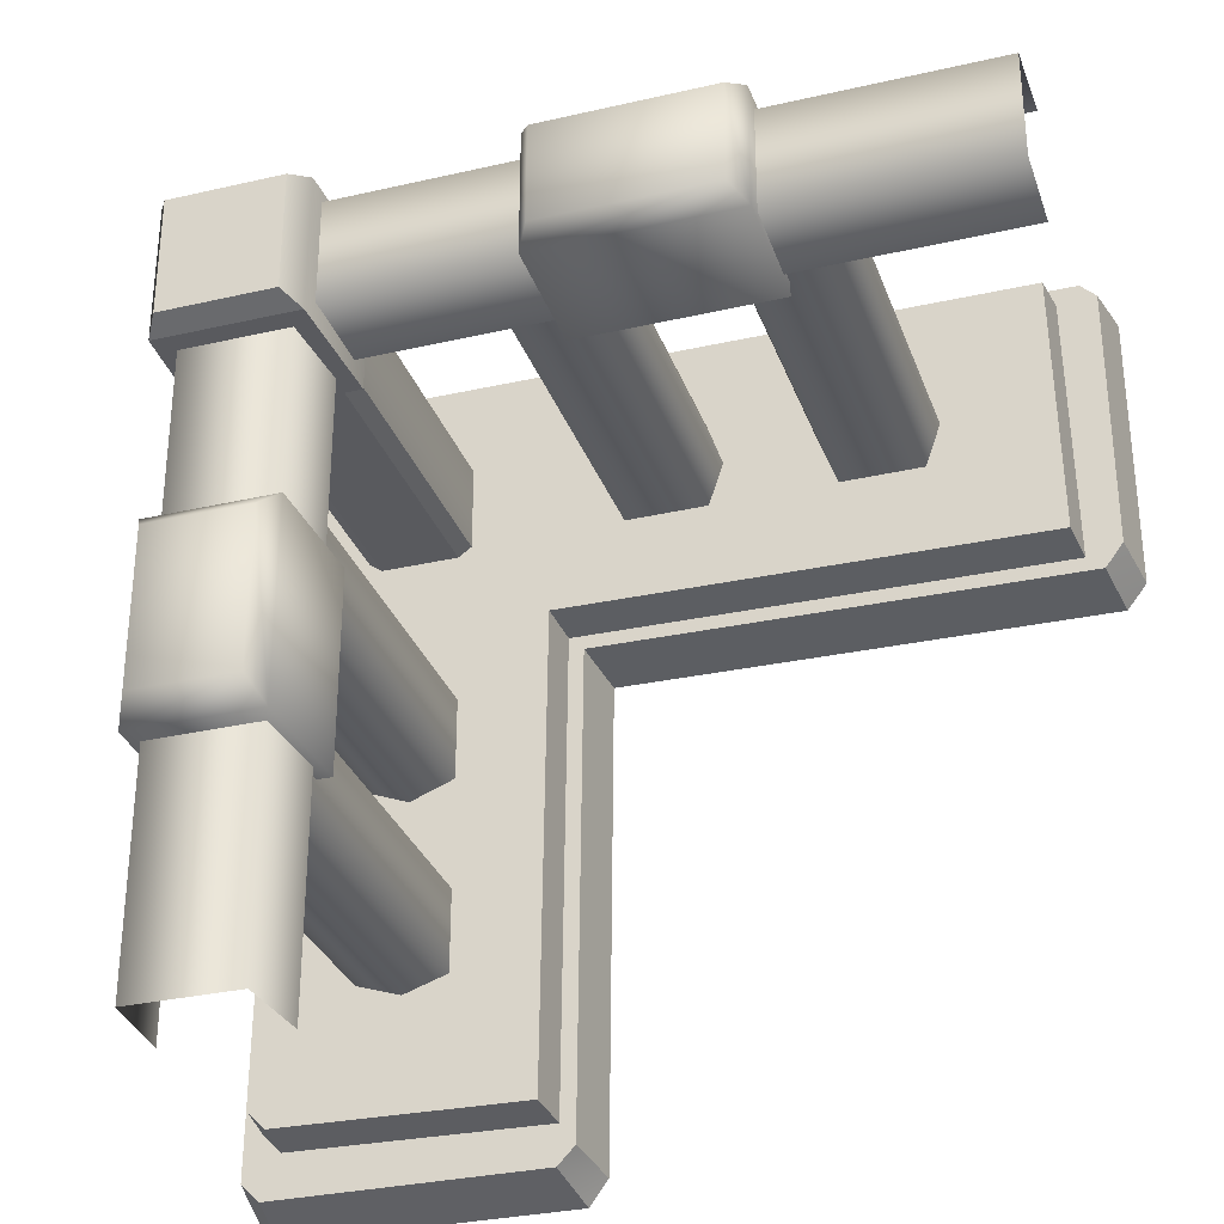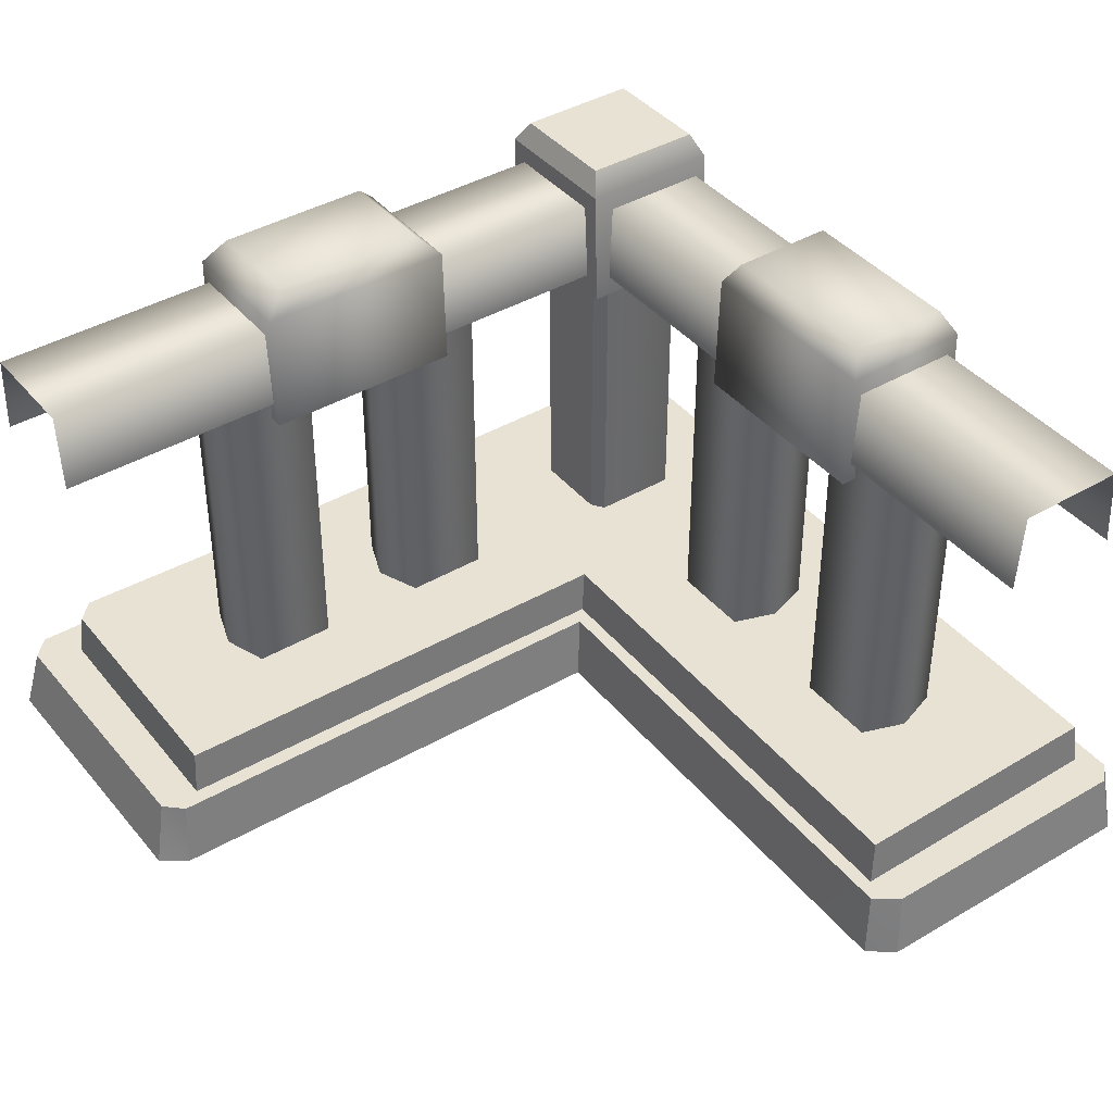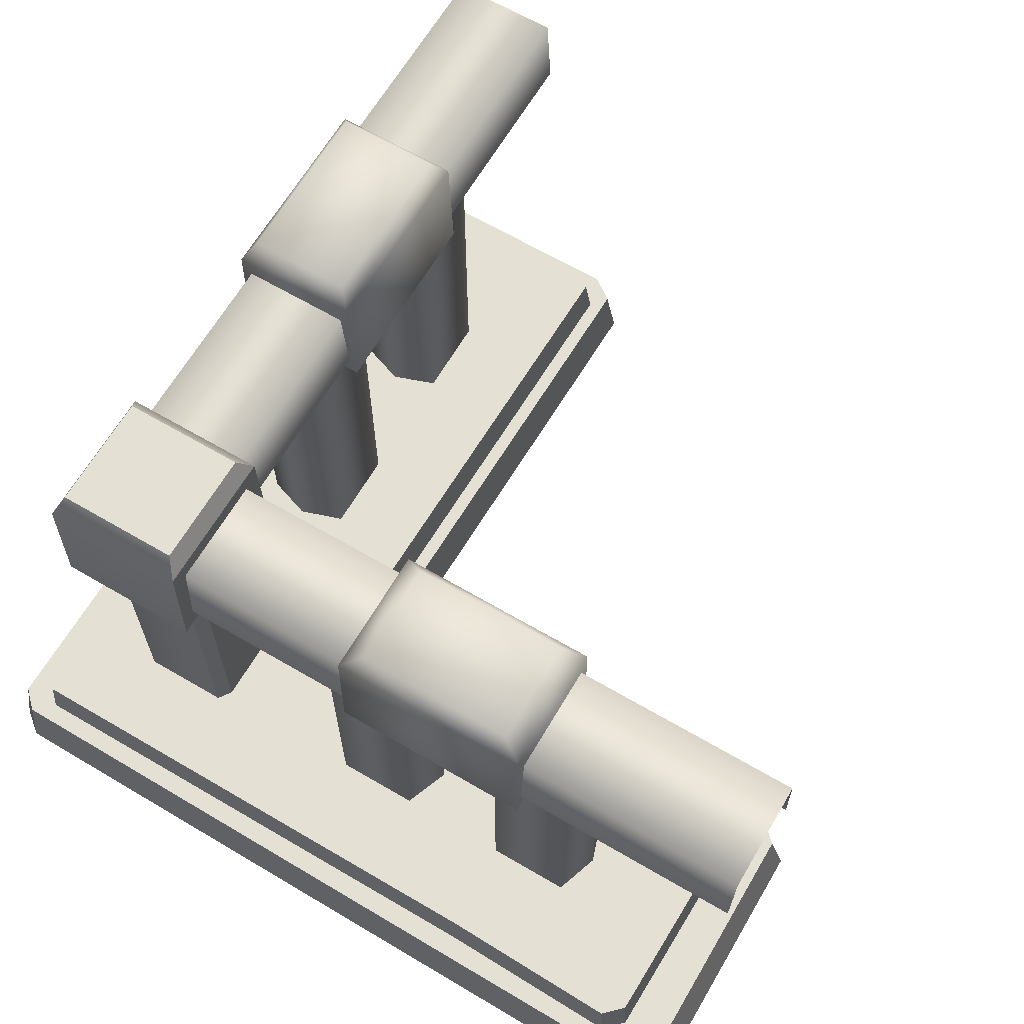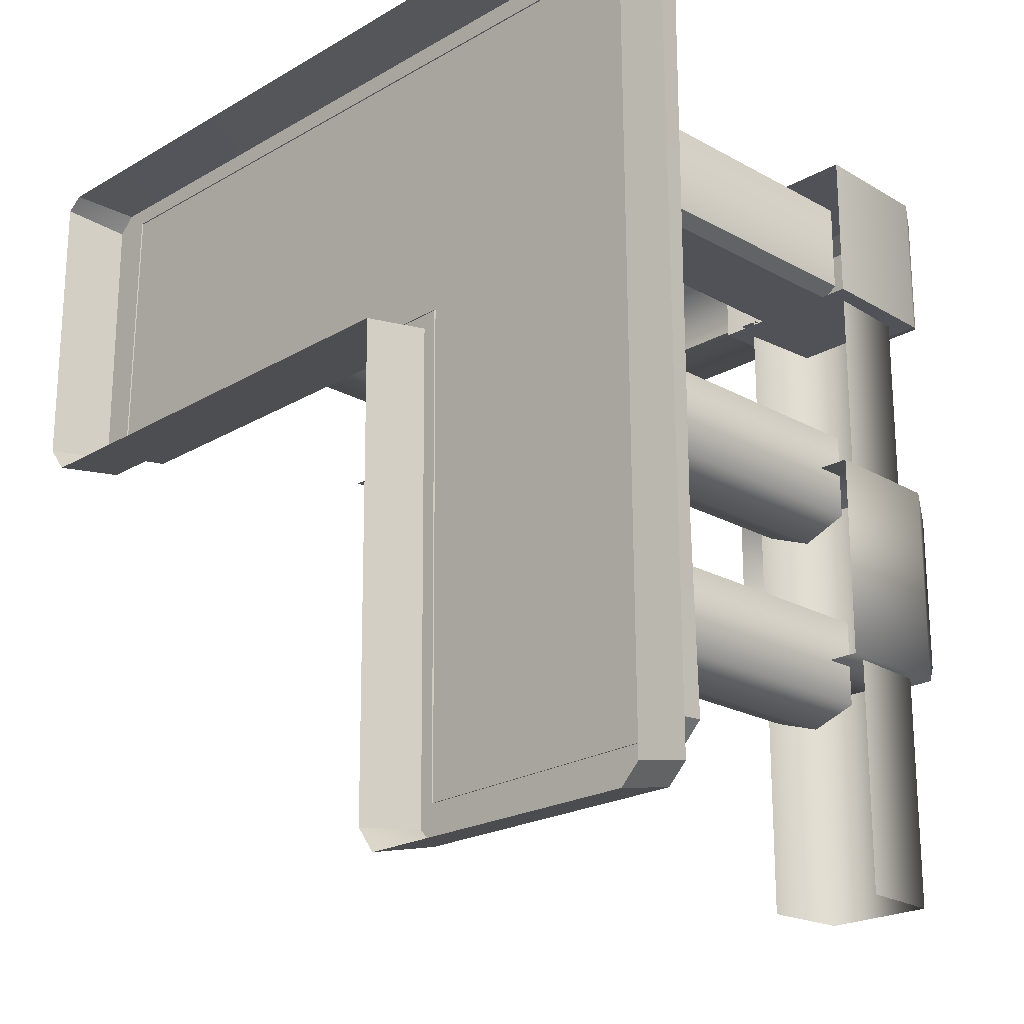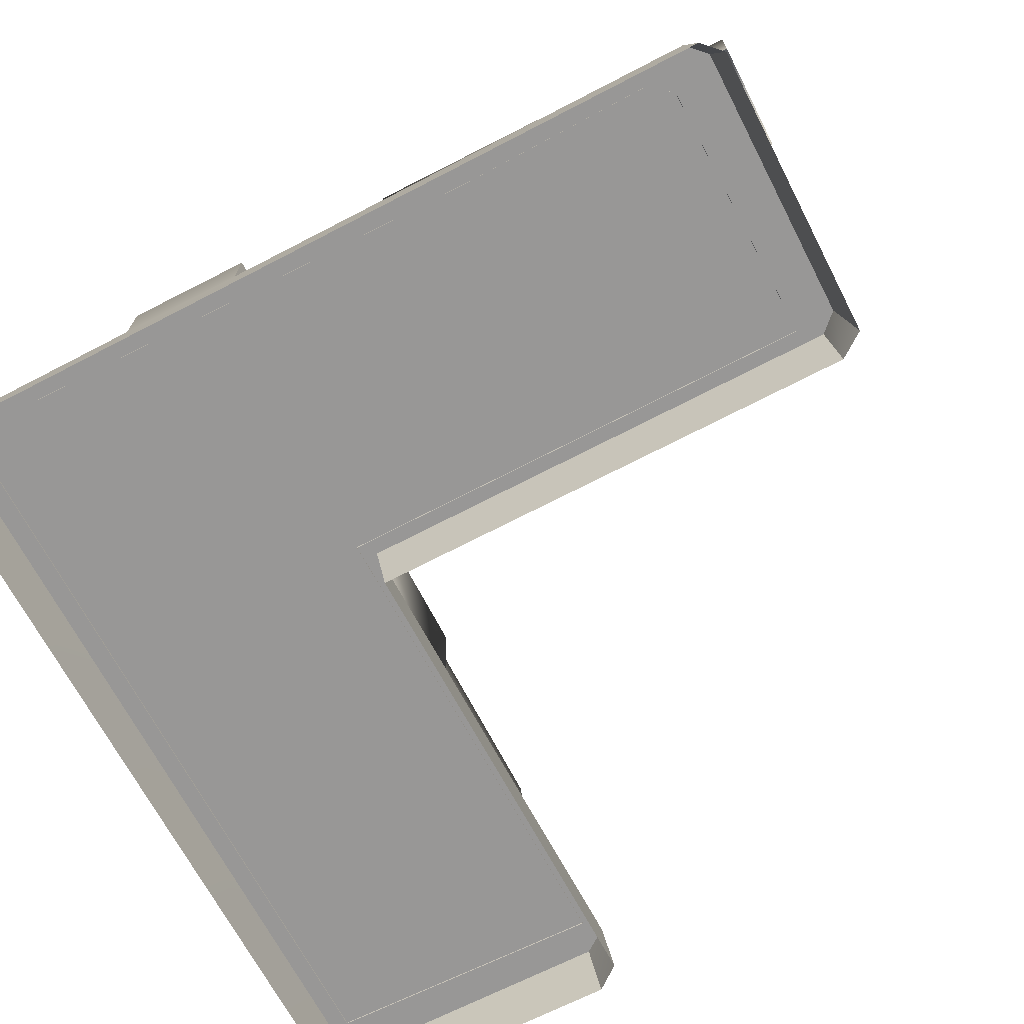
<metadata>
{"format":"obj","ext":"obj","renderer":"f3d","projection":"perspective","resolution":1024,"background":"white","views":[{"elev":-31.4,"azim":-161.9,"up":"+Z"},{"elev":40.7,"azim":-125.7,"up":"+Y"},{"elev":65.4,"azim":120.5,"up":"+Y"},{"elev":-21.6,"azim":45.4,"up":"+Z"},{"elev":-68.3,"azim":117.2,"up":"+Y"}]}
</metadata>
<code>
g wall_handrail_04
v 0.139 0.1316 0.1447
v -0.4395 0.1316 0.4634
v -0.4446 0.1316 0.137
v 0.4386 0.1316 0.4686
v 0.139 0.1316 0.1447
v 0.4606 0.1316 0.4464
v 0.139 0.1316 0.1447
v 0.4606 0.1316 -0.1865
v 0.4442 0.1316 -0.4285
v 0.4662 0.1316 -0.4061
v 0.1446 0.1316 -0.4332
v -0.4395 0.1316 0.4634
v -0.4504 0.07618 0.1304
v -0.4446 0.1316 0.137
v -0.4452 0.07618 0.4687
v 0.1446 0.1316 -0.4332
v 0.4494 0.07618 -0.4342
v 0.4442 0.1316 -0.4285
v 0.1396 0.07618 -0.4391
v -0.4395 0.1316 0.4634
v 0.4438 0.07617 0.4713
v -0.4452 0.07618 0.4687
v 0.4386 0.1316 0.4686
v -0.4446 0.1316 0.137
v 0.134 0.07617 0.1381
v 0.139 0.1316 0.1447
v -0.4504 0.07618 0.1304
v 0.4659 0.07618 -0.1865
v 0.4662 0.1316 -0.4061
v 0.4715 0.07618 -0.4118
v 0.4606 0.1316 -0.1865
v 0.4659 0.07617 0.449
v 0.4606 0.1316 0.4464
v 0.1446 0.1316 -0.4332
v 0.134 0.07617 0.1381
v 0.1396 0.07618 -0.4391
v 0.139 0.1316 0.1447
v 0.4442 0.1316 -0.4285
v 0.4715 0.07618 -0.4118
v 0.4662 0.1316 -0.4061
v 0.4494 0.07618 -0.4342
v 0.4438 0.07617 0.4713
v 0.4606 0.1316 0.4464
v 0.4659 0.07617 0.449
v 0.4386 0.1316 0.4686
v 0.3965 0.4925 0.3856
v 0.2221 0.637 0.3855
v 0.392 0.637 0.3855
v 0.2176 0.4925 0.3856
v 0.2176 0.4925 0.2178
v 0.392 0.637 0.2178
v 0.2221 0.637 0.2178
v 0.3965 0.4925 0.2178
v 0.2221 0.637 0.3855
v 0.3749 0.664 0.3737
v 0.392 0.637 0.3855
v 0.2387 0.664 0.3737
v 0.392 0.637 0.2178
v 0.2387 0.664 0.2296
v 0.2221 0.637 0.2178
v 0.3749 0.664 0.2296
v 0.3749 0.664 0.2296
v 0.2387 0.664 0.3737
v 0.2387 0.664 0.2296
v 0.3749 0.664 0.3737
v 0.2221 0.637 0.2178
v 0.2176 0.4925 0.3856
v 0.2176 0.4925 0.2178
v 0.2221 0.637 0.3855
v 0.2387 0.664 0.2296
v 0.2387 0.664 0.3737
v 0.3965 0.4925 0.3856
v 0.392 0.637 0.2178
v 0.3965 0.4925 0.2178
v 0.392 0.637 0.3855
v 0.3749 0.664 0.2296
v 0.3749 0.664 0.3737
v -0.003671 0.637 0.3837
v -0.003653 0.4925 0.2285
v -0.00365 0.4925 0.3877
v -0.003668 0.637 0.2325
v -0.2394 0.637 0.2325
v -0.2394 0.4925 0.3877
v -0.2394 0.4925 0.2285
v -0.2394 0.637 0.3837
v -0.02031 0.664 0.2477
v -0.003671 0.637 0.3837
v -0.02031 0.664 0.3689
v -0.003668 0.637 0.2325
v -0.2228 0.664 0.3689
v -0.2394 0.637 0.2325
v -0.2228 0.664 0.2477
v -0.2394 0.637 0.3837
v -0.02031 0.664 0.3689
v -0.2228 0.664 0.2477
v -0.02031 0.664 0.2477
v -0.2228 0.664 0.3689
v -0.2394 0.637 0.3837
v -0.00365 0.4925 0.3877
v -0.2394 0.4925 0.3877
v -0.003671 0.637 0.3837
v -0.2228 0.664 0.3689
v -0.02031 0.664 0.3689
v -0.2228 0.664 0.2477
v -0.003668 0.637 0.2325
v -0.02031 0.664 0.2477
v -0.2394 0.637 0.2325
v 0.2407 0.6134 0.3716
v -0.5035 0.6134 0.2435
v 0.2407 0.6134 0.2435
v -0.5035 0.6134 0.3716
v 0.2407 0.5177 0.3776
v -0.5035 0.6134 0.3716
v 0.2407 0.6134 0.3716
v -0.5035 0.5177 0.3776
v 0.3826 0.637 -0.2344
v 0.2275 0.4925 -0.2344
v 0.3866 0.4925 -0.2344
v 0.2315 0.637 -0.2344
v 0.2315 0.637 0.001003
v 0.3866 0.4925 0.001029
v 0.2275 0.4925 0.001033
v 0.3826 0.637 0.001006
v 0.2466 0.664 -0.2084
v 0.3826 0.637 -0.2344
v 0.3678 0.664 -0.2084
v 0.2315 0.637 -0.2344
v 0.3678 0.664 -0.025
v 0.2315 0.637 0.001003
v 0.2466 0.664 -0.025
v 0.3826 0.637 0.001006
v 0.3678 0.664 -0.2084
v 0.2466 0.664 -0.025
v 0.2466 0.664 -0.2084
v 0.3678 0.664 -0.025
v 0.3826 0.637 0.001006
v 0.3866 0.4925 -0.2344
v 0.3866 0.4925 0.001029
v 0.3826 0.637 -0.2344
v 0.3678 0.664 -0.025
v 0.3678 0.664 -0.2084
v 0.2466 0.664 -0.025
v 0.2315 0.637 -0.2344
v 0.2466 0.664 -0.2084
v 0.2315 0.637 0.001003
v 0.3715 0.6134 -0.5035
v 0.2434 0.6134 0.2725
v 0.2434 0.6134 -0.5035
v 0.3715 0.6134 0.2725
v 0.3775 0.5177 -0.5035
v 0.3715 0.6134 0.2725
v 0.3715 0.6134 -0.5035
v 0.3775 0.5177 0.2725
v 0.2374 0.5177 0.2725
v 0.2434 0.6134 -0.5035
v 0.2434 0.6134 0.2725
v 0.2374 0.5177 -0.5035
v -0.5035 0.5177 0.2375
v 0.2407 0.6134 0.2435
v -0.5035 0.6134 0.2435
v 0.2407 0.5177 0.2375
v -0.2394 0.4925 0.2285
v -0.003668 0.637 0.2325
v -0.2394 0.637 0.2325
v -0.003653 0.4925 0.2285
v 0.2275 0.4925 0.001033
v 0.2315 0.637 -0.2344
v 0.2315 0.637 0.001003
v 0.2275 0.4925 -0.2344
v 0.1425 0.07778 -0.4859
v 0.1161 0.07777 0.121
v 0.1217 0.07778 -0.4643
v 0.4879 0.07777 0.473
v 0.4714 0.07778 -0.4859
v 0.4935 0.07778 -0.4639
v 0.1161 0.07777 0.121
v 0.4658 0.07777 0.4952
v 0.1161 0.07777 0.121
v -0.4705 0.07778 0.1133
v -0.473 0.07778 0.4905
v -0.4921 0.07778 0.4715
v -0.4921 0.07778 0.1426
v -0.5035 -2.64e-06 0.1337
v -0.4921 0.07778 0.4715
v -0.5035 -2.563e-06 0.4815
v -0.4921 0.07778 0.1426
v 0.4814 -2.607e-06 -0.5035
v 0.1425 0.07778 -0.4859
v 0.1336 -2.397e-06 -0.5035
v 0.4714 0.07778 -0.4859
v -0.4705 0.07778 0.1133
v 0.106 -6.729e-06 0.1112
v 0.1161 0.07777 0.121
v -0.4797 -2.525e-06 0.1035
v -0.4705 0.07778 0.1133
v -0.5035 -2.64e-06 0.1337
v -0.4797 -2.525e-06 0.1035
v -0.4921 0.07778 0.1426
v 0.1425 0.07778 -0.4859
v 0.1116 -2.358e-06 -0.4736
v 0.1336 -2.397e-06 -0.5035
v 0.1217 0.07778 -0.4643
v 0.4758 -6.836e-06 0.5035
v -0.473 0.07778 0.4905
v 0.4658 0.07777 0.4952
v -0.4843 -2.525e-06 0.4958
v 0.1217 0.07778 -0.4643
v 0.106 -6.729e-06 0.1112
v 0.1116 -2.358e-06 -0.4736
v 0.1161 0.07777 0.121
v 0.5035 -2.613e-06 -0.4814
v 0.4879 0.07777 0.473
v 0.4935 0.07778 -0.4639
v 0.4979 -6.837e-06 0.4765
v -0.5035 -2.563e-06 0.4815
v -0.473 0.07778 0.4905
v -0.4843 -2.525e-06 0.4958
v -0.4921 0.07778 0.4715
v 0.4714 0.07778 -0.4859
v 0.5035 -2.613e-06 -0.4814
v 0.4935 0.07778 -0.4639
v 0.4814 -2.607e-06 -0.5035
v 0.4758 -6.836e-06 0.5035
v 0.4879 0.07777 0.473
v 0.4979 -6.837e-06 0.4765
v 0.4658 0.07777 0.4952
v 0.2448 0.5278 0.04908
v 0.2976 0.1273 0.06972
v 0.2448 0.1273 0.04908
v 0.2976 0.5278 0.06972
v 0.2976 0.5278 -0.06983
v 0.2448 0.1273 -0.04919
v 0.2976 0.1273 -0.06983
v 0.2448 0.5278 -0.04919
v 0.2448 0.5278 -0.04919
v 0.2448 0.1273 0.04908
v 0.2448 0.1273 -0.04919
v 0.2448 0.5278 0.04908
v 0.2448 0.5278 -0.1816
v 0.2976 0.1273 -0.1638
v 0.2448 0.1273 -0.1816
v 0.2976 0.5278 -0.1638
v 0.2976 0.5278 -0.2977
v 0.2448 0.1273 -0.2799
v 0.2976 0.1273 -0.2977
v 0.2448 0.5278 -0.2799
v 0.2448 0.5278 -0.2799
v 0.2448 0.1273 -0.1816
v 0.2448 0.1273 -0.2799
v 0.2448 0.5278 -0.1816
v 0.3504 0.5278 0.04908
v 0.2976 0.1273 0.06972
v 0.2976 0.5278 0.06972
v 0.3504 0.1273 0.04908
v 0.2976 0.5278 -0.06983
v 0.3504 0.1273 -0.04919
v 0.3504 0.5278 -0.04919
v 0.2976 0.1273 -0.06983
v 0.3504 0.5278 -0.04919
v 0.3504 0.1273 0.04908
v 0.3504 0.5278 0.04908
v 0.3504 0.1273 -0.04919
v 0.3504 0.5278 -0.1816
v 0.2976 0.1273 -0.1638
v 0.2976 0.5278 -0.1638
v 0.3504 0.1273 -0.1816
v 0.2976 0.5278 -0.2977
v 0.3504 0.1273 -0.2799
v 0.3504 0.5278 -0.2799
v 0.2976 0.1273 -0.2977
v 0.3504 0.5278 -0.2799
v 0.3504 0.1273 -0.1816
v 0.3504 0.5278 -0.1816
v 0.3504 0.1273 -0.2799
v -0.1963 0.5278 0.3516
v -0.1776 0.1273 0.2989
v -0.1963 0.1273 0.3516
v -0.1776 0.5278 0.2989
v -0.3133 0.5278 0.2989
v -0.2946 0.1273 0.3516
v -0.3133 0.1273 0.2989
v -0.2946 0.5278 0.3516
v -0.2946 0.5278 0.3516
v -0.1963 0.1273 0.3516
v -0.2946 0.1273 0.3516
v -0.1963 0.5278 0.3516
v 0.05057 0.5278 0.3516
v 0.06839 0.1273 0.2989
v 0.05057 0.1273 0.3516
v 0.06839 0.5278 0.2989
v -0.06552 0.5278 0.2989
v -0.0477 0.1273 0.3516
v -0.06552 0.1273 0.2989
v -0.0477 0.5278 0.3516
v -0.0477 0.5278 0.3516
v 0.05057 0.1273 0.3516
v -0.0477 0.1273 0.3516
v 0.05057 0.5278 0.3516
v -0.1963 0.5278 0.2461
v -0.1776 0.1273 0.2989
v -0.1776 0.5278 0.2989
v -0.1963 0.1273 0.2461
v -0.3133 0.5278 0.2989
v -0.2946 0.1273 0.2461
v -0.2946 0.5278 0.2461
v -0.3133 0.1273 0.2989
v -0.2946 0.5278 0.2461
v -0.1963 0.1273 0.2461
v -0.1963 0.5278 0.2461
v -0.2946 0.1273 0.2461
v 0.05057 0.5278 0.2461
v 0.06839 0.1273 0.2989
v 0.06839 0.5278 0.2989
v 0.05057 0.1273 0.2461
v -0.06552 0.5278 0.2989
v -0.0477 0.1273 0.2461
v -0.0477 0.5278 0.2461
v -0.06552 0.1273 0.2989
v -0.0477 0.5278 0.2461
v 0.05057 0.1273 0.2461
v 0.05057 0.5278 0.2461
v -0.0477 0.1273 0.2461
v 0.2335 0.1273 0.3503
v 0.2335 0.5278 0.2474
v 0.2335 0.5278 0.3503
v 0.2335 0.1273 0.2474
v 0.3423 0.1273 0.3616
v 0.2493 0.5278 0.3616
v 0.3423 0.5278 0.3616
v 0.2493 0.1273 0.3616
v 0.3581 0.1273 0.2474
v 0.3581 0.5278 0.3503
v 0.3581 0.5278 0.2474
v 0.3581 0.1273 0.3503
v 0.2493 0.1273 0.2361
v 0.3423 0.5278 0.2361
v 0.2493 0.5278 0.2361
v 0.3423 0.1273 0.2361
v 0.3581 0.5278 0.3503
v 0.3423 0.1273 0.3616
v 0.3423 0.5278 0.3616
v 0.3581 0.1273 0.3503
v 0.2335 0.1273 0.3503
v 0.2493 0.5278 0.3616
v 0.2493 0.1273 0.3616
v 0.2335 0.5278 0.3503
v 0.3581 0.1273 0.2474
v 0.3423 0.5278 0.2361
v 0.3423 0.1273 0.2361
v 0.3581 0.5278 0.2474
v 0.2335 0.5278 0.2474
v 0.2493 0.1273 0.2361
v 0.2493 0.5278 0.2361
v 0.2335 0.1273 0.2474
g wall_handrail_04_0
f 3 2 1
f 4 1 2
f 6 5 4
f 8 7 6
f 9 7 8
f 10 9 8
f 11 7 9
f 14 13 12
f 15 12 13
f 18 17 16
f 19 16 17
f 22 21 20
f 23 20 21
f 26 25 24
f 27 24 25
f 30 29 28
f 31 28 29
f 28 31 32
f 33 32 31
f 36 35 34
f 37 34 35
f 40 39 38
f 41 38 39
f 44 43 42
f 45 42 43
f 48 47 46
f 49 46 47
f 52 51 50
f 53 50 51
f 56 55 54
f 57 54 55
f 60 59 58
f 61 58 59
f 64 63 62
f 65 62 63
f 68 67 66
f 69 66 67
f 66 69 70
f 71 70 69
f 74 73 72
f 75 72 73
f 73 76 75
f 77 75 76
f 80 79 78
f 81 78 79
f 84 83 82
f 85 82 83
f 88 87 86
f 89 86 87
f 92 91 90
f 93 90 91
f 96 95 94
f 97 94 95
f 100 99 98
f 101 98 99
f 98 101 102
f 103 102 101
f 106 105 104
f 107 104 105
f 110 109 108
f 111 108 109
f 114 113 112
f 115 112 113
f 118 117 116
f 119 116 117
f 122 121 120
f 123 120 121
f 126 125 124
f 127 124 125
f 130 129 128
f 131 128 129
f 134 133 132
f 135 132 133
f 138 137 136
f 139 136 137
f 136 139 140
f 141 140 139
f 144 143 142
f 145 142 143
f 148 147 146
f 149 146 147
f 152 151 150
f 153 150 151
f 156 155 154
f 157 154 155
f 160 159 158
f 161 158 159
f 164 163 162
f 165 162 163
f 168 167 166
f 169 166 167
f 172 171 170
f 171 173 170
f 170 173 174
f 174 173 175
f 177 173 176
f 179 177 178
f 180 177 179
f 181 180 179
f 182 181 179
f 185 184 183
f 186 183 184
f 189 188 187
f 190 187 188
f 193 192 191
f 194 191 192
f 197 196 195
f 198 195 196
f 201 200 199
f 202 199 200
f 205 204 203
f 206 203 204
f 209 208 207
f 210 207 208
f 213 212 211
f 214 211 212
f 217 216 215
f 218 215 216
f 221 220 219
f 222 219 220
f 225 224 223
f 226 223 224
f 229 228 227
f 230 227 228
f 233 232 231
f 234 231 232
f 237 236 235
f 238 235 236
f 241 240 239
f 242 239 240
f 245 244 243
f 246 243 244
f 249 248 247
f 250 247 248
f 253 252 251
f 254 251 252
f 257 256 255
f 258 255 256
f 261 260 259
f 262 259 260
f 265 264 263
f 266 263 264
f 269 268 267
f 270 267 268
f 273 272 271
f 274 271 272
f 277 276 275
f 278 275 276
f 281 280 279
f 282 279 280
f 285 284 283
f 286 283 284
f 289 288 287
f 290 287 288
f 293 292 291
f 294 291 292
f 297 296 295
f 298 295 296
f 301 300 299
f 302 299 300
f 305 304 303
f 306 303 304
f 309 308 307
f 310 307 308
f 313 312 311
f 314 311 312
f 317 316 315
f 318 315 316
f 321 320 319
f 322 319 320
f 325 324 323
f 326 323 324
f 329 328 327
f 330 327 328
f 333 332 331
f 334 331 332
f 337 336 335
f 338 335 336
f 341 340 339
f 342 339 340
f 345 344 343
f 346 343 344
f 349 348 347
f 350 347 348
f 353 352 351
f 354 351 352

</code>
